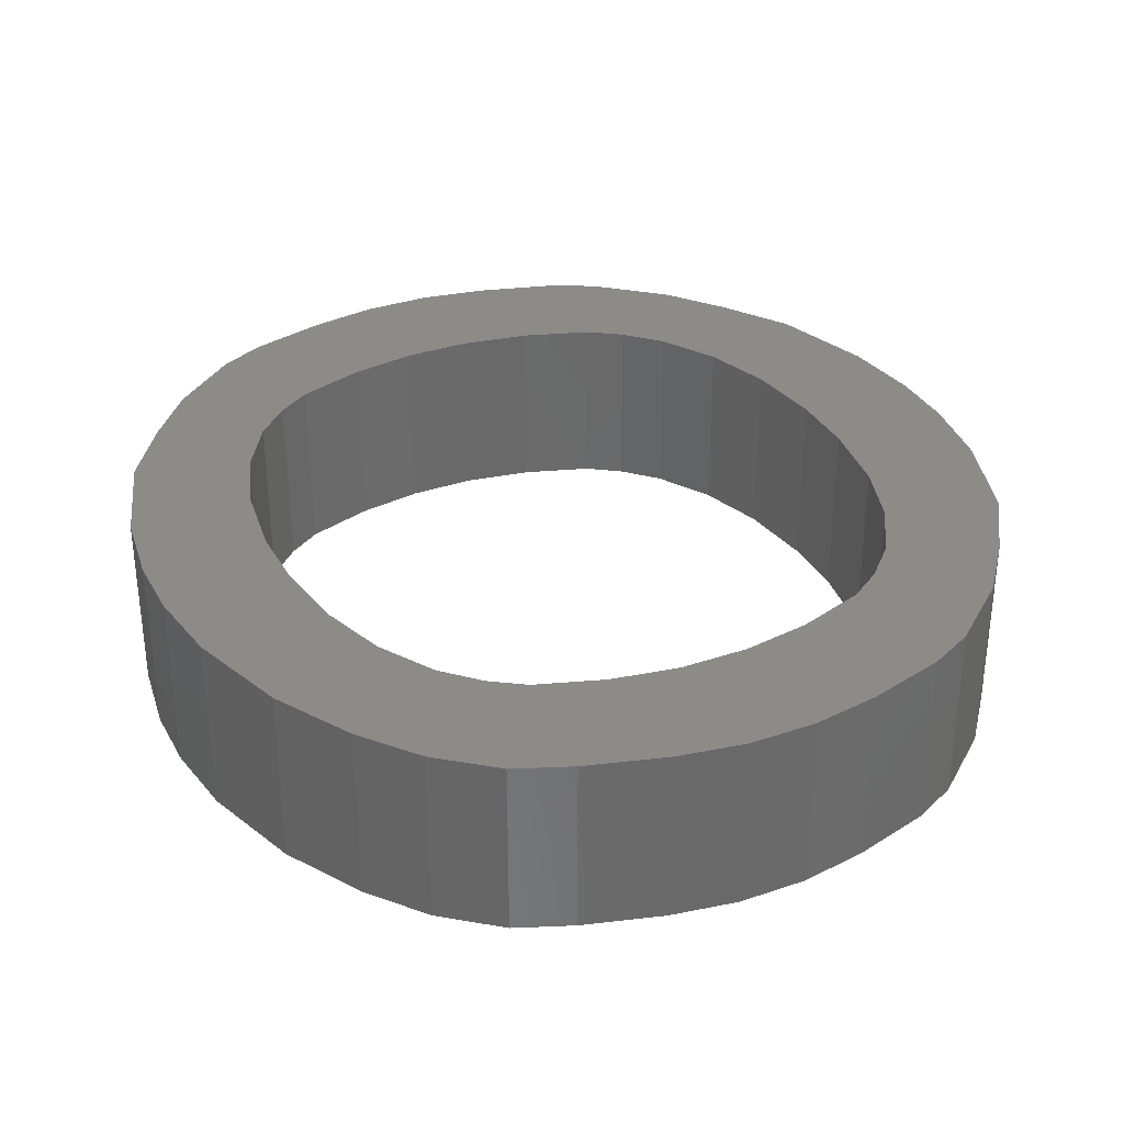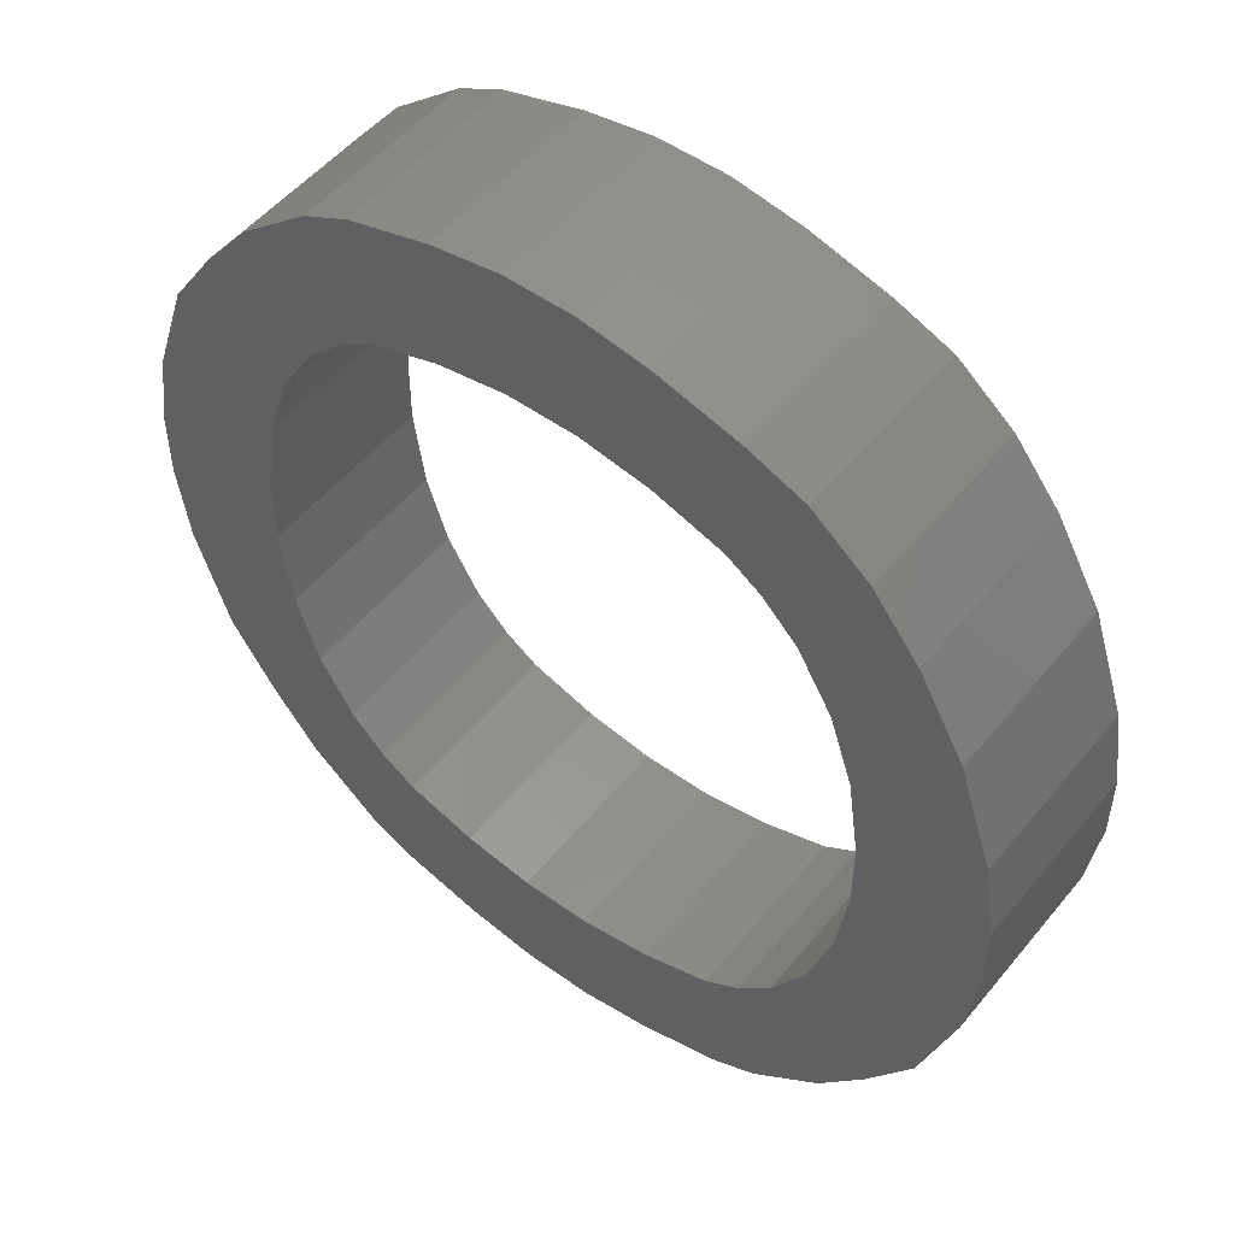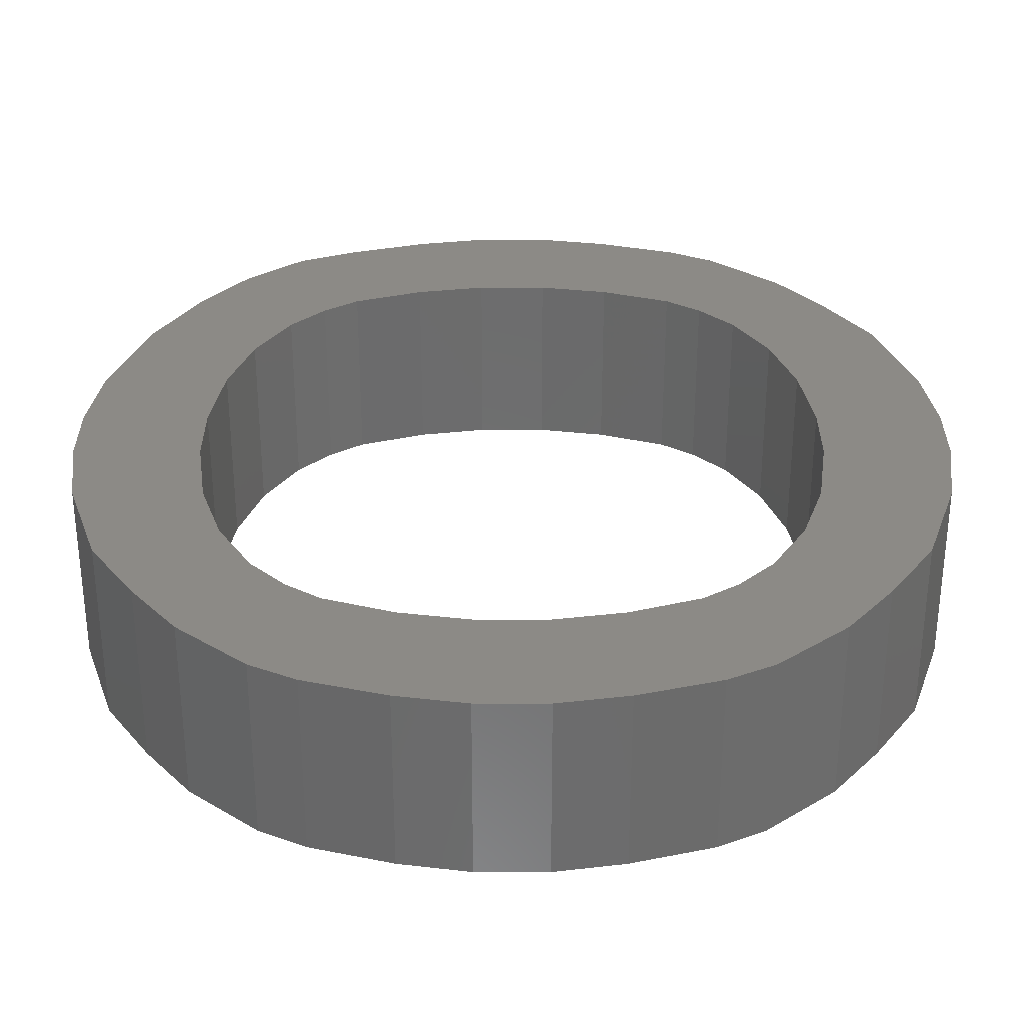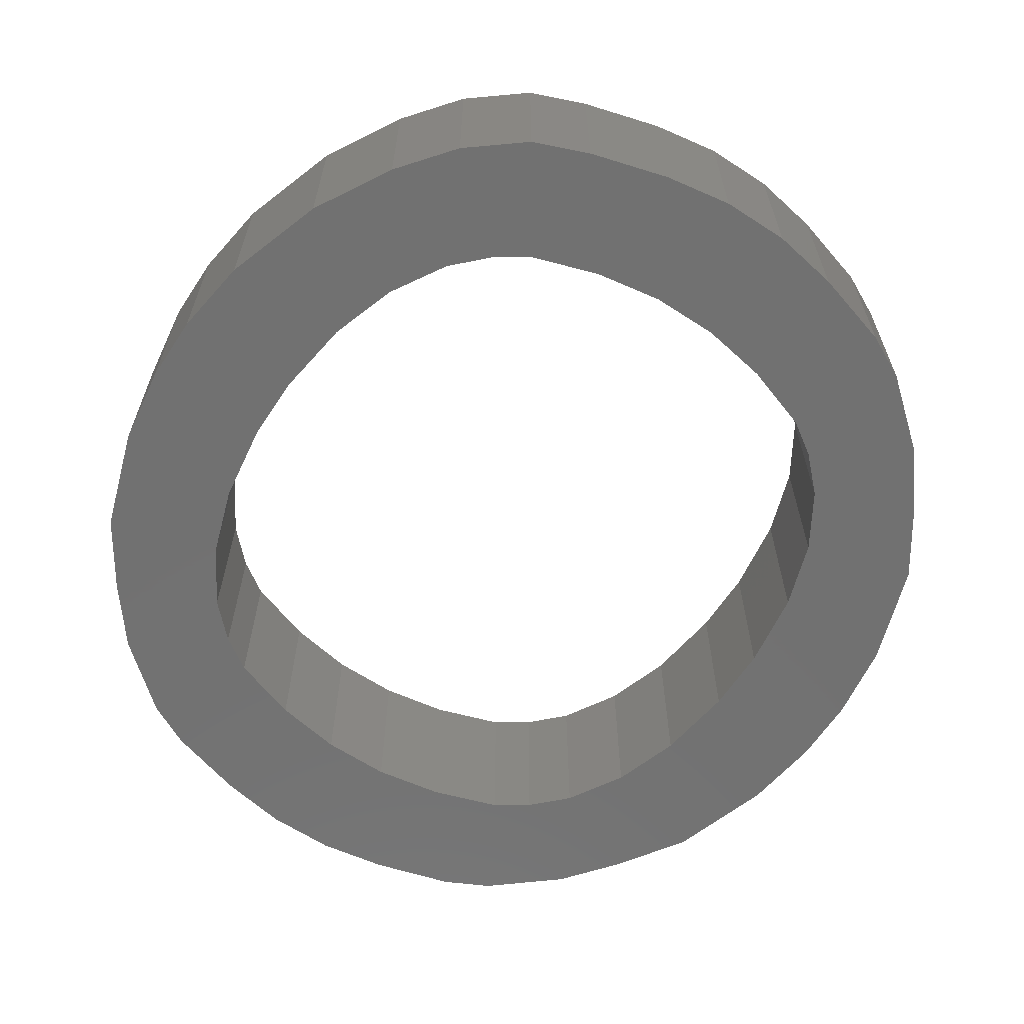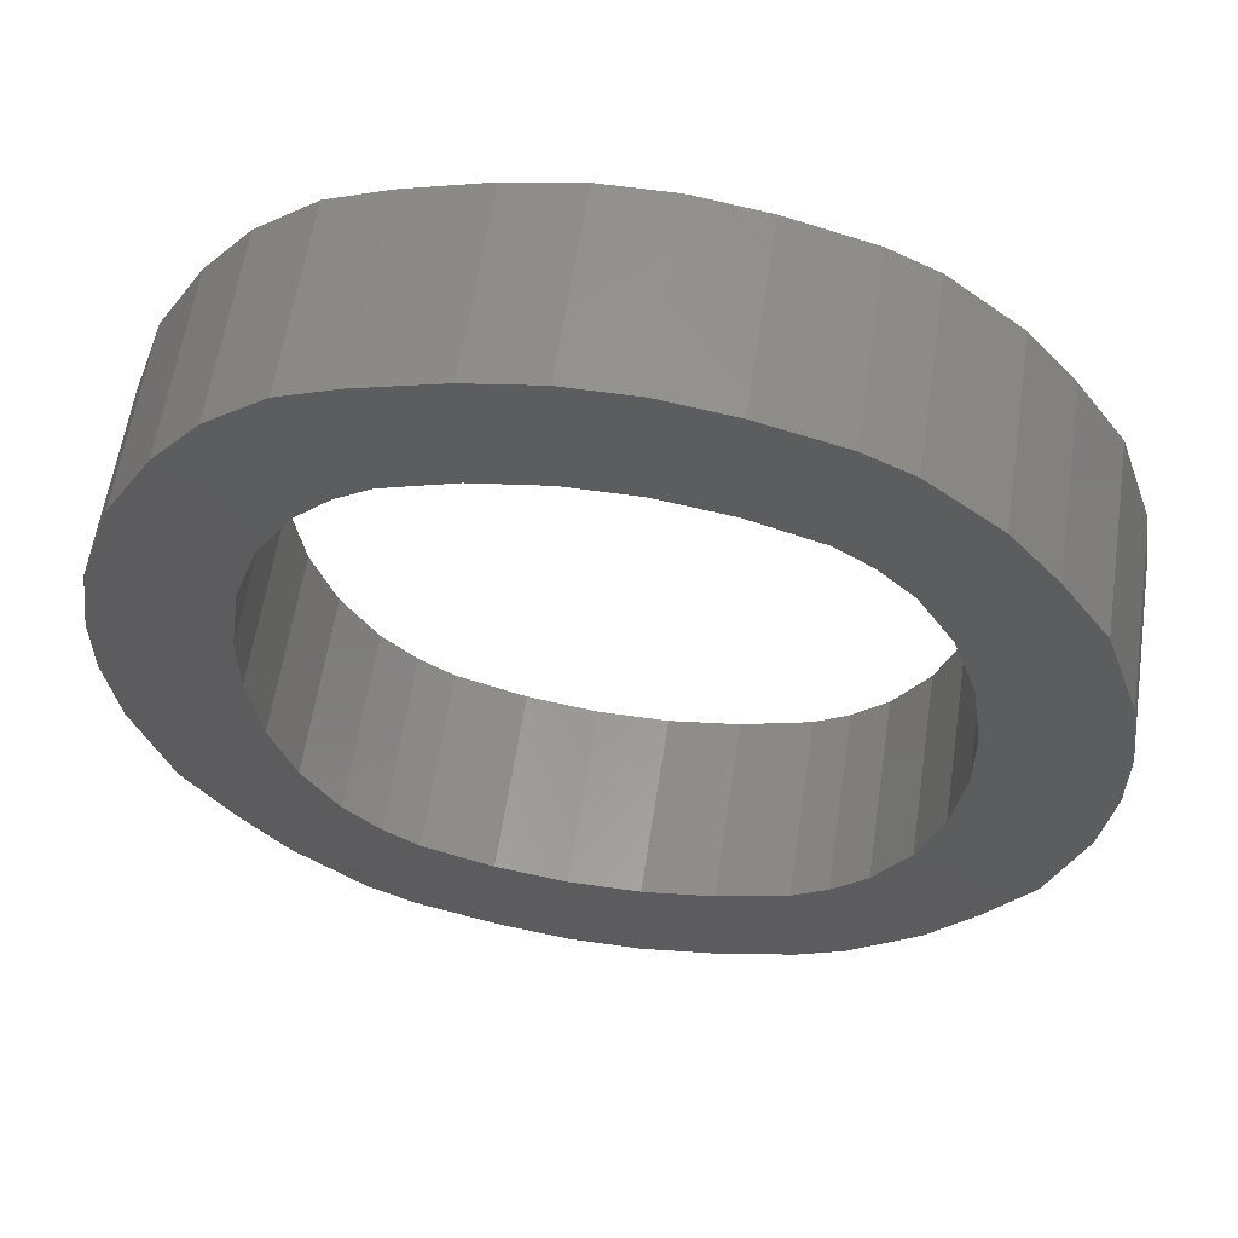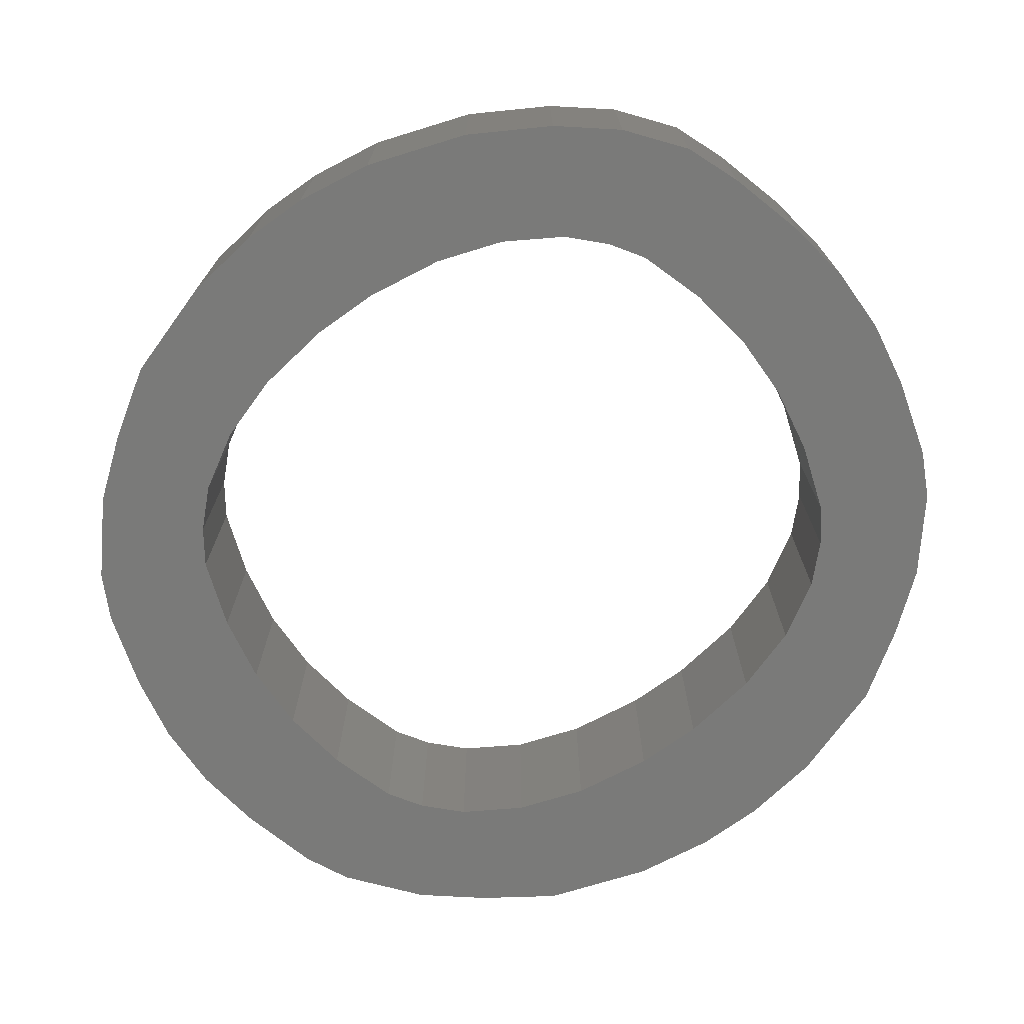
<metadata>
{"format":"stl","ext":"stl","renderer":"f3d","projection":"perspective","resolution":1024,"background":"white","views":[{"elev":33.3,"azim":154.9,"up":"+Z"},{"elev":51.5,"azim":38.0,"up":"+Y"},{"elev":-58.5,"azim":-180.0,"up":"+Y"},{"elev":-63.4,"azim":146.6,"up":"+Z"},{"elev":59.0,"azim":-171.5,"up":"+Y"},{"elev":-72.8,"azim":125.5,"up":"+Z"}]}
</metadata>
<code>
# stl→obj: 204 verts, 408 faces
v -122.7 -141.6 50
v -113.4 -151 0
v -132.1 -132.2 0
v 139.8 114.6 50
v 149.1 99.01 0
v 149.1 99.01 100
v -132.1 -132.2 100
v 130.4 130.3 100
v 130.4 130.3 0
v 199.1 -138.5 50
v 186.6 -157.2 0
v 211.6 -119.7 0
v 211.6 -119.7 100
v -113.4 -151 100
v 186.6 -157.2 100
v 111.6 -226 50
v 99.14 -232.2 0
v 124.1 -219.7 0
v 124.1 -219.7 100
v 174.1 -172.9 50
v 99.14 -232.2 100
v 155.4 -82.24 50
v 161.6 -63.49 0
v 149.1 -101 0
v 149.1 -101 100
v 161.6 -188.5 100
v 161.6 -188.5 0
v 161.6 -63.49 100
v -144.6 -204.1 50
v -163.4 -188.5 0
v -125.9 -219.7 0
v -125.9 -219.7 100
v -75.86 167.8 50
v -57.11 174 0
v -57.11 174 100
v -163.4 -188.5 100
v -166.5 39.63 50
v -169.6 17.76 0
v -163.4 61.51 0
v -163.4 61.51 100
v -94.61 161.5 100
v -94.61 161.5 0
v -169.6 17.76 100
v 77.26 236.5 50
v 99.14 230.3 0
v 55.39 242.8 0
v 55.39 242.8 100
v 221 -91.62 50
v 230.4 -63.49 0
v 230.4 -63.49 100
v 99.14 230.3 100
v 142.9 -204.1 50
v 36.64 -179.1 50
v 55.39 -176 0
v 17.89 -182.2 0
v 17.89 -182.2 100
v -0.862 -251 50
v 17.89 -251 0
v 17.89 -251 100
v 55.39 -176 100
v -141.5 114.6 50
v -150.9 99.01 0
v -132.1 130.3 0
v -132.1 130.3 100
v -19.61 -251 100
v -19.61 -251 0
v -150.9 99.01 100
v -38.36 245.9 50
v -19.61 249 0
v -57.11 242.8 0
v -57.11 242.8 100
v -141.5 -116.6 50
v -150.9 -101 0
v -150.9 -101 100
v -19.61 249 100
v -38.36 -179.1 50
v -19.61 -182.2 0
v -57.11 -176 0
v -57.11 -176 100
v -19.61 -182.2 100
v -238.4 -0.9935 50
v -238.4 17.76 0
v -238.4 -19.74 0
v -238.4 -19.74 100
v 233.5 39.63 50
v 230.4 61.51 0
v 230.4 61.51 100
v -238.4 17.76 100
v -0.862 180.3 50
v -19.61 180.3 0
v 17.89 180.3 0
v 17.89 180.3 100
v 236.6 17.76 100
v 236.6 17.76 0
v -19.61 180.3 100
v 199.1 139.6 50
v 211.6 117.8 0
v 186.6 161.5 0
v 186.6 161.5 100
v -175.9 -172.9 50
v 211.6 117.8 100
v -157.1 -82.24 50
v -163.4 -63.49 0
v -163.4 -63.49 100
v -188.4 -157.2 100
v -188.4 -157.2 0
v -169.6 -0.9935 50
v -169.6 -19.74 0
v -38.36 177.1 50
v -169.6 -19.74 100
v 167.9 -0.9935 50
v 167.9 17.76 0
v 167.9 -19.74 0
v 167.9 -19.74 100
v 167.9 17.76 100
v 121 139.6 50
v 111.6 149 0
v 174.1 177.1 50
v 161.6 192.8 0
v 161.6 192.8 100
v 111.6 149 100
v -78.99 236.5 50
v -100.9 230.3 0
v -100.9 230.3 100
v 164.8 -41.62 50
v 36.64 -247.9 50
v 55.39 -244.7 0
v 55.39 -244.7 100
v 74.14 167.8 50
v 55.39 174 0
v 92.89 161.5 0
v 92.89 161.5 100
v 55.39 174 100
v -222.7 -91.62 50
v -232.1 -63.49 0
v -213.4 -119.7 0
v -213.4 -119.7 100
v 146 205.3 50
v 130.4 217.8 0
v 130.4 217.8 100
v -232.1 -63.49 100
v 102.3 -157.2 50
v 111.6 -151 0
v 92.89 -163.5 0
v 92.89 -163.5 100
v 111.6 -151 100
v -235.2 39.63 50
v -232.1 61.51 0
v -235.2 -41.62 50
v -232.1 61.51 100
v 233.5 -41.62 50
v 236.6 -19.74 0
v 236.6 -19.74 100
v -0.862 -182.2 50
v 102.3 155.3 50
v 155.4 80.26 50
v 161.6 61.51 0
v 161.6 61.51 100
v -75.86 -169.7 50
v -94.61 -163.5 0
v -94.61 -163.5 100
v 221 89.63 50
v 36.64 177.1 50
v -113.4 224 50
v -125.9 217.8 0
v -125.9 217.8 100
v 77.26 -238.5 50
v -104 -157.2 50
v 164.8 39.63 50
v -78.99 -238.5 50
v -57.11 -244.7 0
v -57.11 -244.7 100
v -175.9 170.9 50
v -163.4 186.5 0
v -188.4 155.3 0
v -188.4 155.3 100
v -100.9 -232.2 100
v -100.9 -232.2 0
v -163.4 186.5 100
v -113.4 -226 50
v 74.14 -169.7 50
v -104 155.3 50
v -113.4 149 0
v -113.4 149 100
v -144.6 202.1 50
v 139.8 -116.6 50
v 130.4 -132.2 0
v 130.4 -132.2 100
v -157.1 80.26 50
v 114.8 224 50
v -200.9 -138.5 50
v -166.5 -41.62 50
v 236.6 -0.9935 50
v -222.7 89.63 50
v -213.4 117.8 0
v -213.4 117.8 100
v 36.64 245.9 50
v 17.89 249 0
v 17.89 249 100
v 121 -141.6 50
v -122.7 139.6 50
v -200.9 136.5 50
v -0.862 249 50
v -38.36 -247.9 50
f 1 2 3
f 4 5 6
f 1 3 7
f 4 8 9
f 10 11 12
f 10 12 13
f 1 14 2
f 10 15 11
f 16 17 18
f 16 18 19
f 20 11 15
f 16 21 17
f 22 23 24
f 22 24 25
f 20 26 27
f 22 28 23
f 29 30 31
f 29 31 32
f 33 34 35
f 29 36 30
f 37 38 39
f 37 39 40
f 33 41 42
f 37 43 38
f 44 45 46
f 44 46 47
f 48 49 50
f 44 51 45
f 52 18 27
f 52 27 26
f 48 13 12
f 52 19 18
f 53 54 55
f 53 55 56
f 57 58 59
f 53 60 54
f 61 62 63
f 61 63 64
f 57 65 66
f 61 67 62
f 68 69 70
f 68 70 71
f 72 73 74
f 68 75 69
f 76 77 78
f 76 78 79
f 72 7 3
f 76 80 77
f 81 82 83
f 81 83 84
f 85 86 87
f 81 88 82
f 89 90 91
f 89 91 92
f 85 93 94
f 89 95 90
f 96 97 98
f 96 98 99
f 100 30 36
f 96 101 97
f 102 73 103
f 102 103 104
f 100 105 106
f 102 74 73
f 107 108 38
f 107 38 43
f 109 90 95
f 107 110 108
f 111 112 113
f 111 113 114
f 109 35 34
f 111 115 112
f 116 117 9
f 116 9 8
f 118 119 120
f 116 121 117
f 122 70 123
f 122 123 124
f 118 99 98
f 122 71 70
f 125 113 23
f 125 23 28
f 126 127 128
f 125 114 113
f 129 130 131
f 129 131 132
f 126 59 58
f 129 133 130
f 134 135 136
f 134 136 137
f 138 139 140
f 134 141 135
f 142 143 144
f 142 144 145
f 138 120 119
f 142 146 143
f 147 148 82
f 147 82 88
f 149 135 141
f 147 150 148
f 151 49 152
f 151 152 153
f 149 84 83
f 151 50 49
f 154 55 77
f 154 77 80
f 155 117 121
f 154 56 55
f 156 5 157
f 156 157 158
f 155 132 131
f 156 6 5
f 159 78 160
f 159 160 161
f 162 97 101
f 159 79 78
f 163 91 130
f 163 130 133
f 162 87 86
f 163 92 91
f 164 123 165
f 164 165 166
f 167 17 21
f 164 124 123
f 168 160 2
f 168 2 14
f 167 128 127
f 168 161 160
f 169 157 112
f 169 112 115
f 170 171 172
f 169 158 157
f 173 174 175
f 173 175 176
f 170 177 178
f 173 179 174
f 180 31 178
f 180 178 177
f 136 31 106
f 180 32 31
f 181 144 54
f 181 54 60
f 135 178 136
f 181 145 144
f 182 183 42
f 182 42 41
f 83 171 135
f 182 184 183
f 185 165 174
f 185 174 179
f 2 171 3
f 185 166 165
f 186 24 187
f 186 187 188
f 160 66 2
f 186 25 24
f 189 39 62
f 189 62 67
f 103 73 83
f 189 40 39
f 190 139 45
f 190 45 51
f 78 66 160
f 190 140 139
f 191 136 106
f 191 106 105
f 77 58 78
f 191 137 136
f 192 103 108
f 192 108 110
f 148 108 82
f 192 104 103
f 193 152 94
f 193 94 93
f 38 108 148
f 193 153 152
f 194 195 148
f 194 148 150
f 17 127 55
f 194 196 195
f 197 46 198
f 197 198 199
f 39 38 148
f 197 47 46
f 200 187 143
f 200 143 146
f 18 17 54
f 200 188 187
f 201 63 183
f 201 183 184
f 144 18 54
f 201 64 63
f 202 175 195
f 202 195 196
f 143 18 144
f 202 176 175
f 203 198 69
f 203 69 75
f 63 62 175
f 203 199 198
f 204 171 66
f 204 66 65
f 174 63 175
f 204 172 171
f 4 9 5
f 183 63 174
f 11 27 187
f 31 30 106
f 20 27 11
f 119 98 139
f 178 31 136
f 97 86 45
f 33 42 34
f 139 97 45
f 45 86 46
f 86 94 46
f 48 12 49
f 46 94 9
f 94 152 9
f 9 152 5
f 57 66 58
f 9 117 198
f 117 131 198
f 198 131 69
f 72 3 73
f 131 130 69
f 5 152 157
f 157 152 112
f 85 94 86
f 152 49 112
f 171 178 135
f 91 90 70
f 100 106 30
f 69 91 70
f 112 49 113
f 49 12 113
f 109 34 90
f 113 12 23
f 90 34 123
f 123 34 165
f 118 98 119
f 34 42 165
f 23 12 24
f 12 11 24
f 126 58 127
f 165 42 174
f 24 11 187
f 70 90 123
f 138 119 139
f 42 183 174
f 187 27 143
f 175 62 195
f 149 83 135
f 27 18 143
f 130 91 69
f 54 17 55
f 155 131 117
f 195 39 148
f 62 39 195
f 46 9 198
f 162 86 97
f 127 58 77
f 55 127 77
f 108 103 82
f 167 127 17
f 58 66 78
f 82 103 83
f 66 171 2
f 170 178 171
f 73 3 83
f 98 97 139
f 3 171 83
f 168 14 161
f 169 115 158
f 170 172 177
f 156 158 6
f 149 141 84
f 173 176 179
f 167 21 128
f 185 179 166
f 164 166 124
f 186 188 25
f 163 133 92
f 189 67 40
f 159 161 79
f 190 51 140
f 162 101 87
f 191 105 137
f 151 153 50
f 192 110 104
f 154 80 56
f 193 93 153
f 155 121 132
f 194 150 196
f 142 145 146
f 197 199 47
f 147 88 150
f 200 146 188
f 138 140 120
f 201 184 64
f 134 137 141
f 202 196 176
f 129 132 133
f 203 75 199
f 126 128 59
f 204 65 172
f 4 6 8
f 10 13 15
f 125 28 114
f 122 124 71
f 118 120 99
f 116 8 121
f 111 114 115
f 109 95 35
f 107 43 110
f 102 104 74
f 182 41 184
f 100 36 105
f 96 99 101
f 81 84 88
f 89 92 95
f 85 87 93
f 76 79 80
f 72 74 7
f 68 71 75
f 61 64 67
f 57 59 65
f 53 56 60
f 52 26 19
f 48 50 13
f 44 47 51
f 37 40 43
f 181 60 145
f 33 35 41
f 29 32 36
f 16 19 21
f 22 25 28
f 20 15 26
f 180 177 32
f 1 7 14
f 184 179 64
f 137 105 32
f 177 137 32
f 141 137 177
f 172 141 177
f 84 141 172
f 7 84 172
f 14 7 172
f 65 14 172
f 161 14 65
f 74 84 7
f 104 84 74
f 88 84 104
f 79 161 65
f 59 79 65
f 80 79 59
f 110 88 104
f 150 88 110
f 128 80 59
f 43 150 110
f 56 80 128
f 21 56 128
f 60 56 21
f 40 150 43
f 196 150 40
f 19 60 21
f 67 196 40
f 145 60 19
f 176 196 67
f 146 145 19
f 26 146 19
f 64 176 67
f 188 146 26
f 179 176 64
f 32 105 36
f 15 188 26
f 41 179 184
f 25 188 15
f 166 179 41
f 13 25 15
f 28 25 13
f 35 166 41
f 124 166 35
f 95 124 35
f 114 28 13
f 71 124 95
f 50 114 13
f 115 114 50
f 92 71 95
f 75 71 92
f 133 75 92
f 153 115 50
f 158 115 153
f 6 158 153
f 132 75 133
f 199 75 132
f 121 199 132
f 8 6 153
f 8 199 121
f 93 8 153
f 47 8 93
f 47 199 8
f 87 47 93
f 51 47 87
f 101 51 87
f 140 51 101
f 99 140 101
f 120 140 99

</code>
